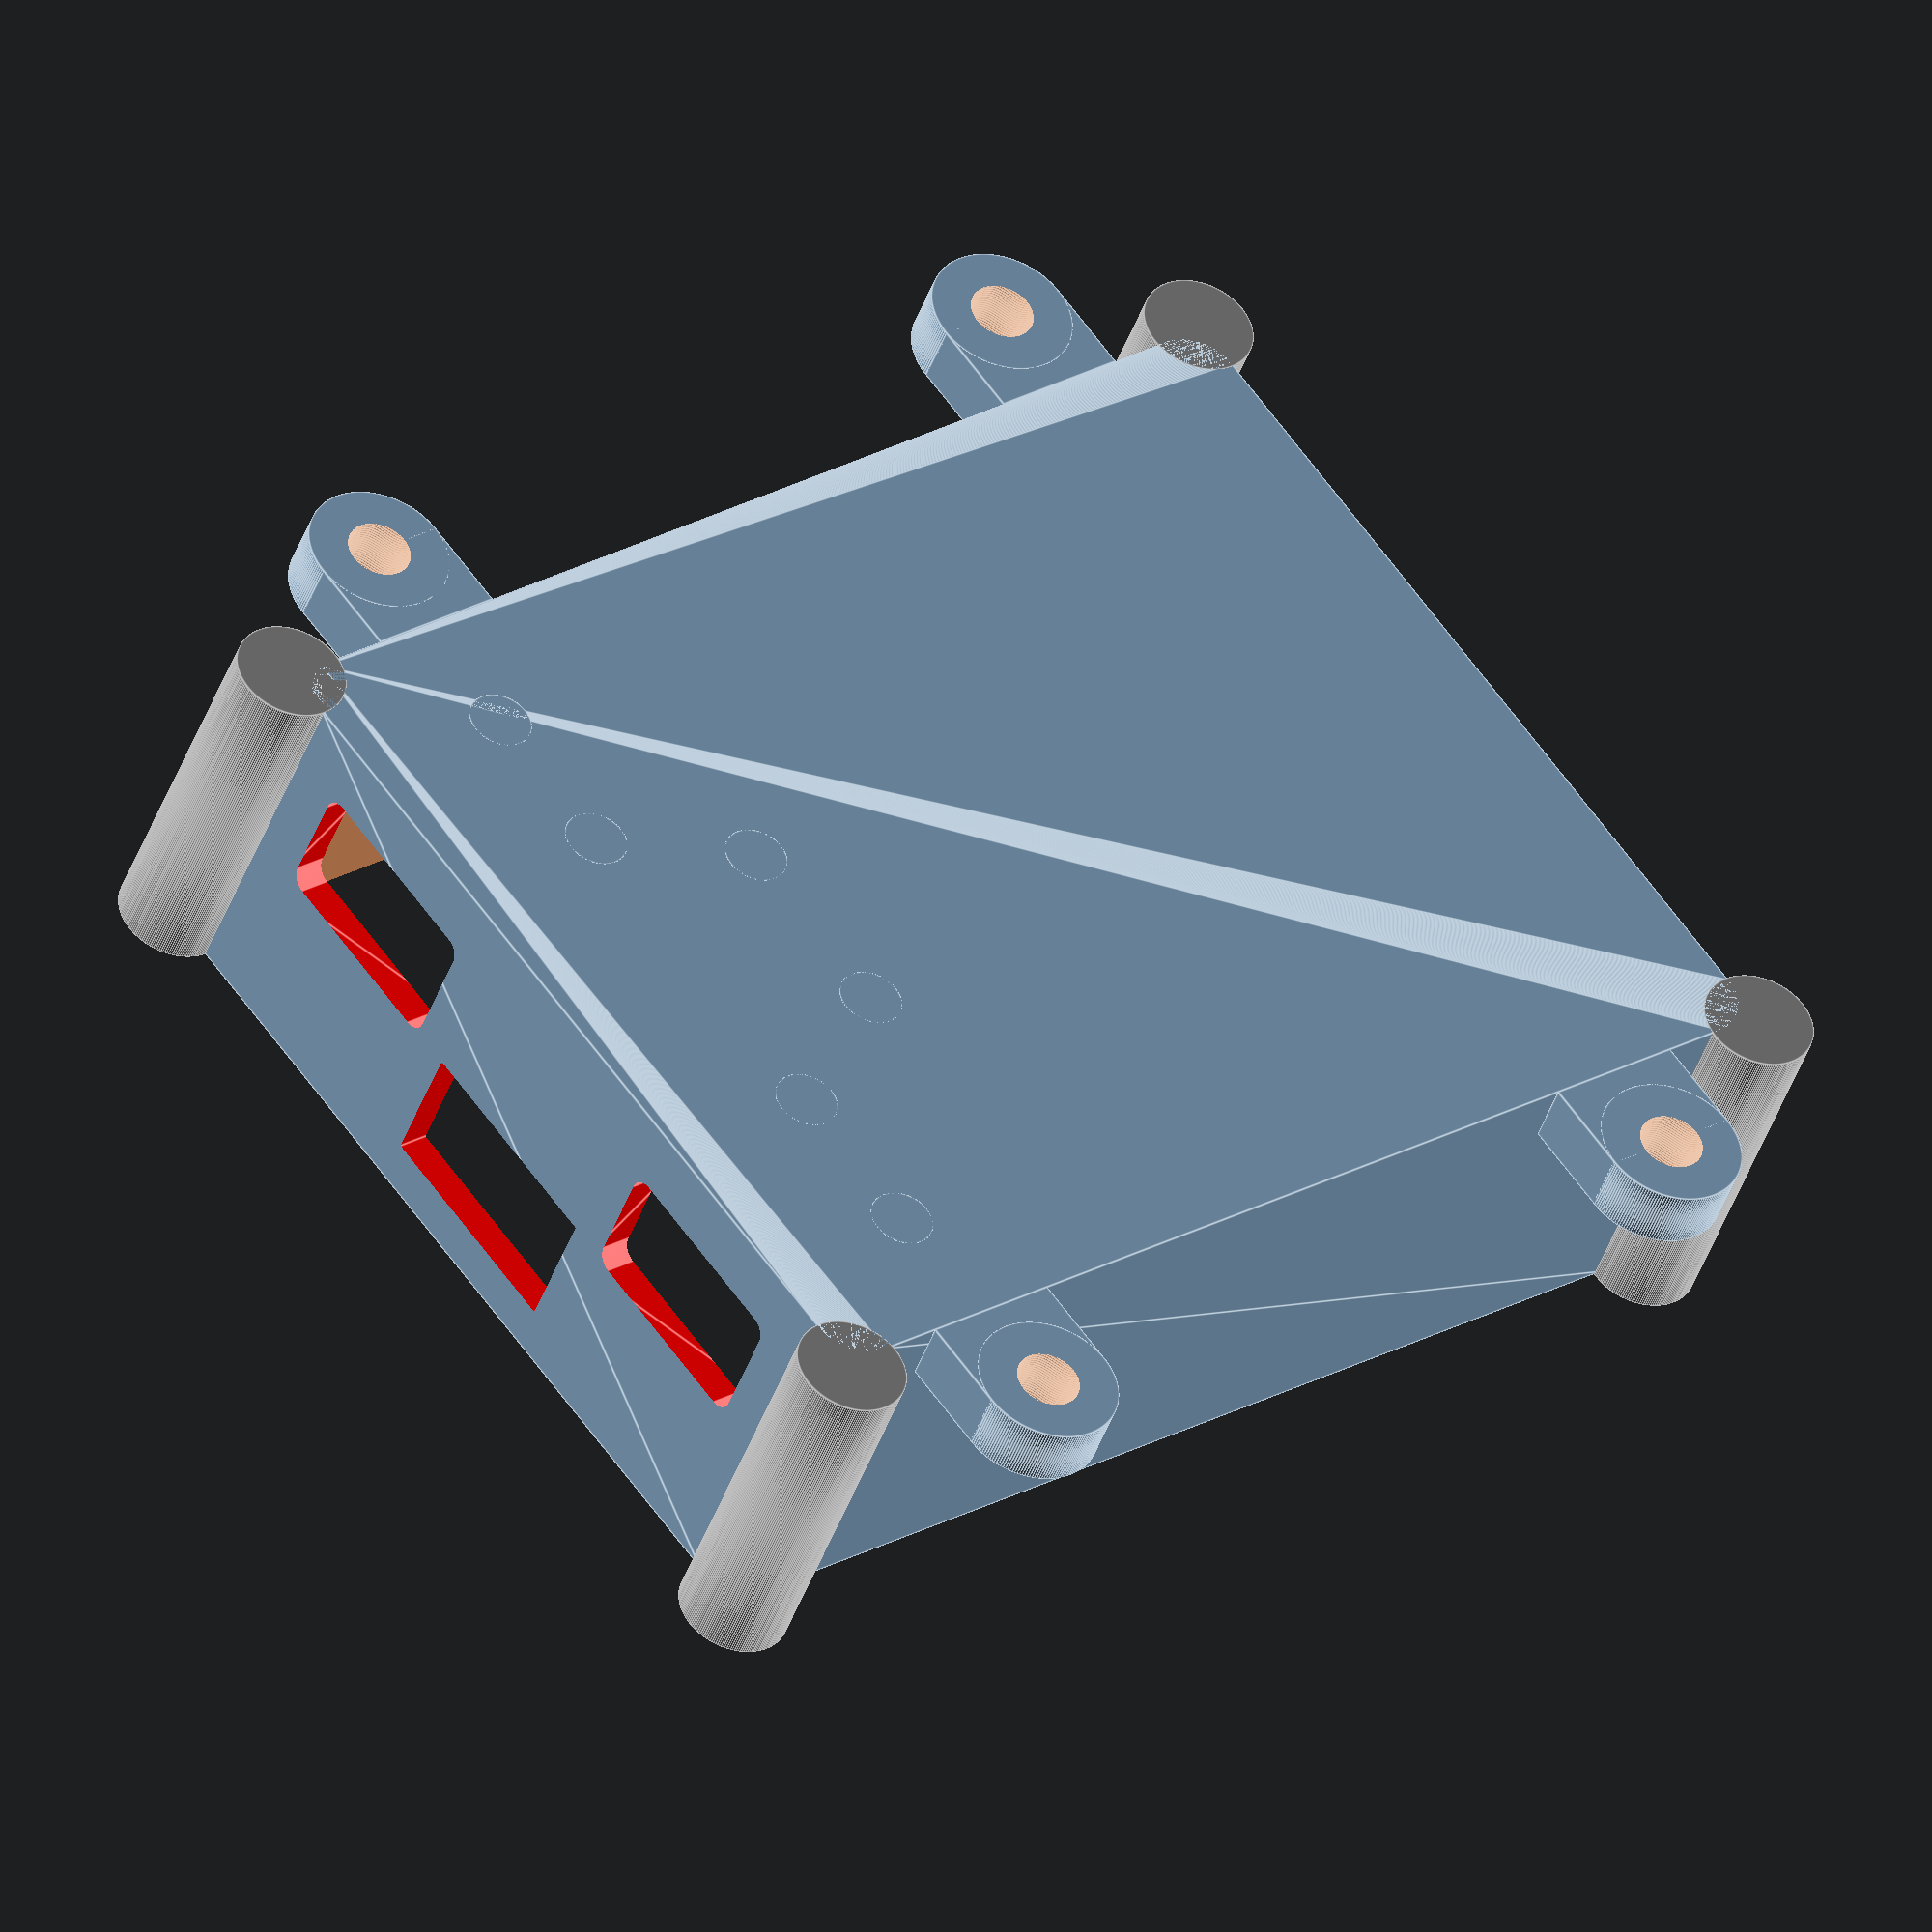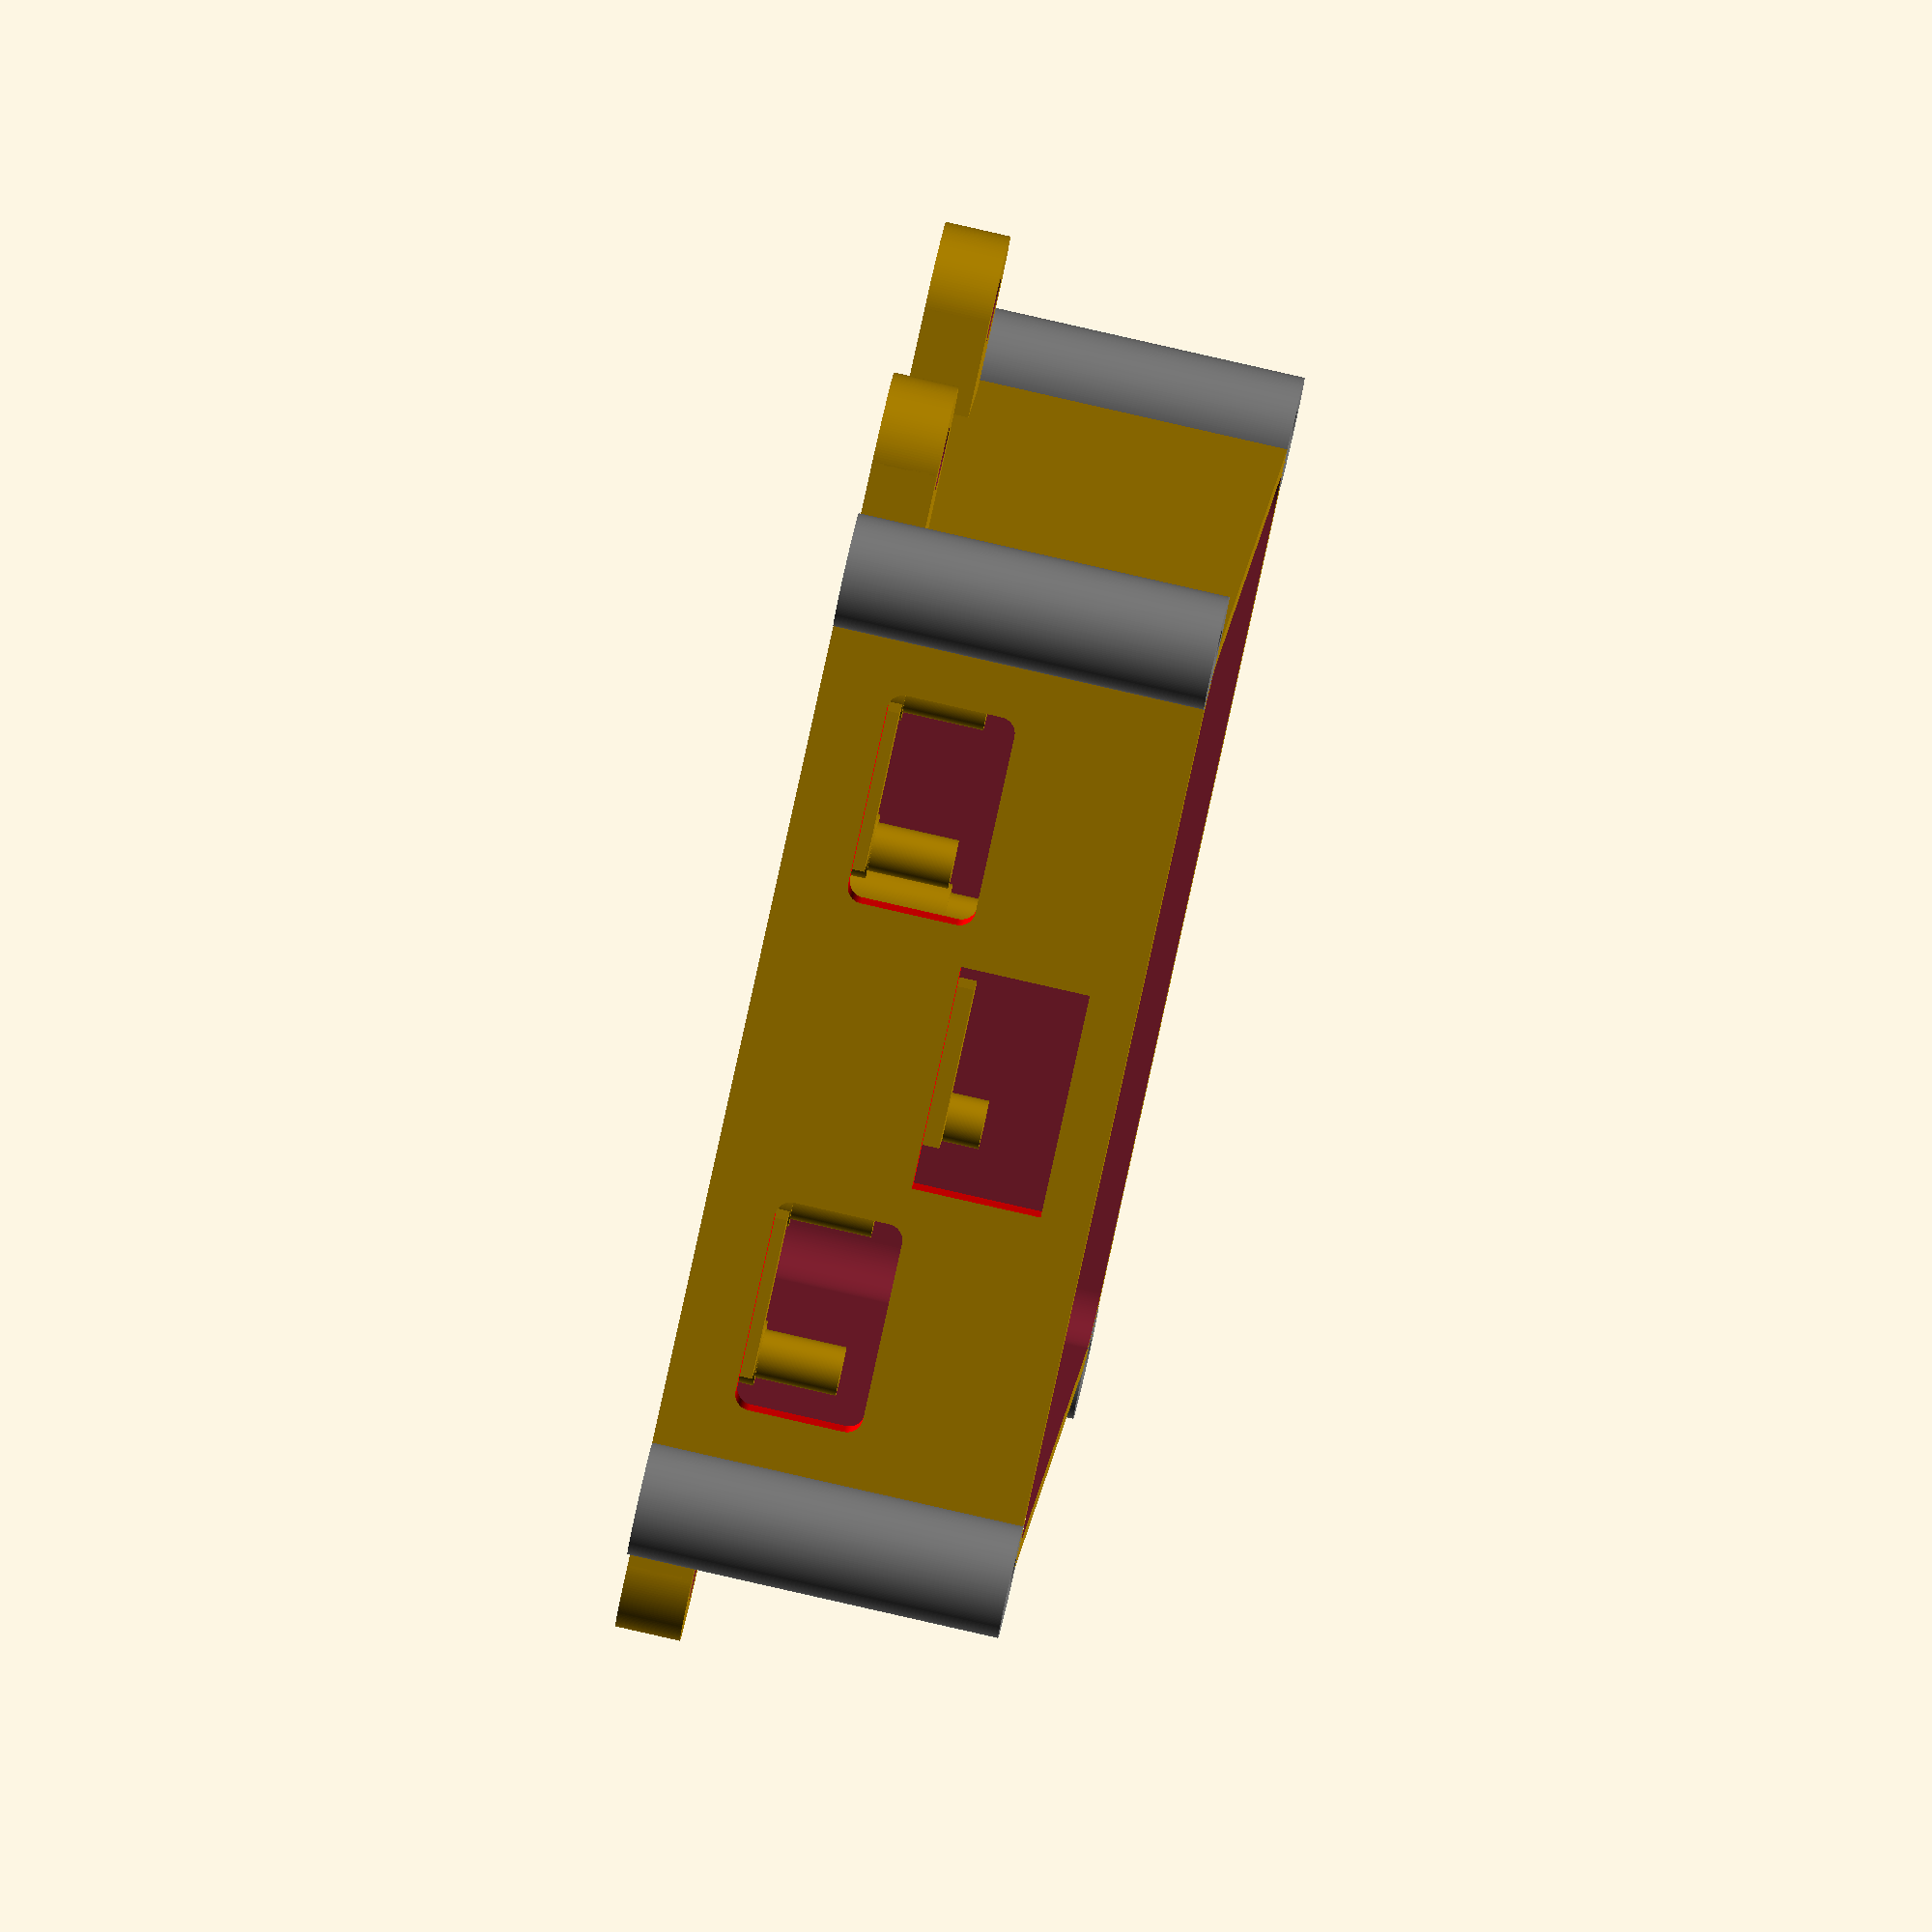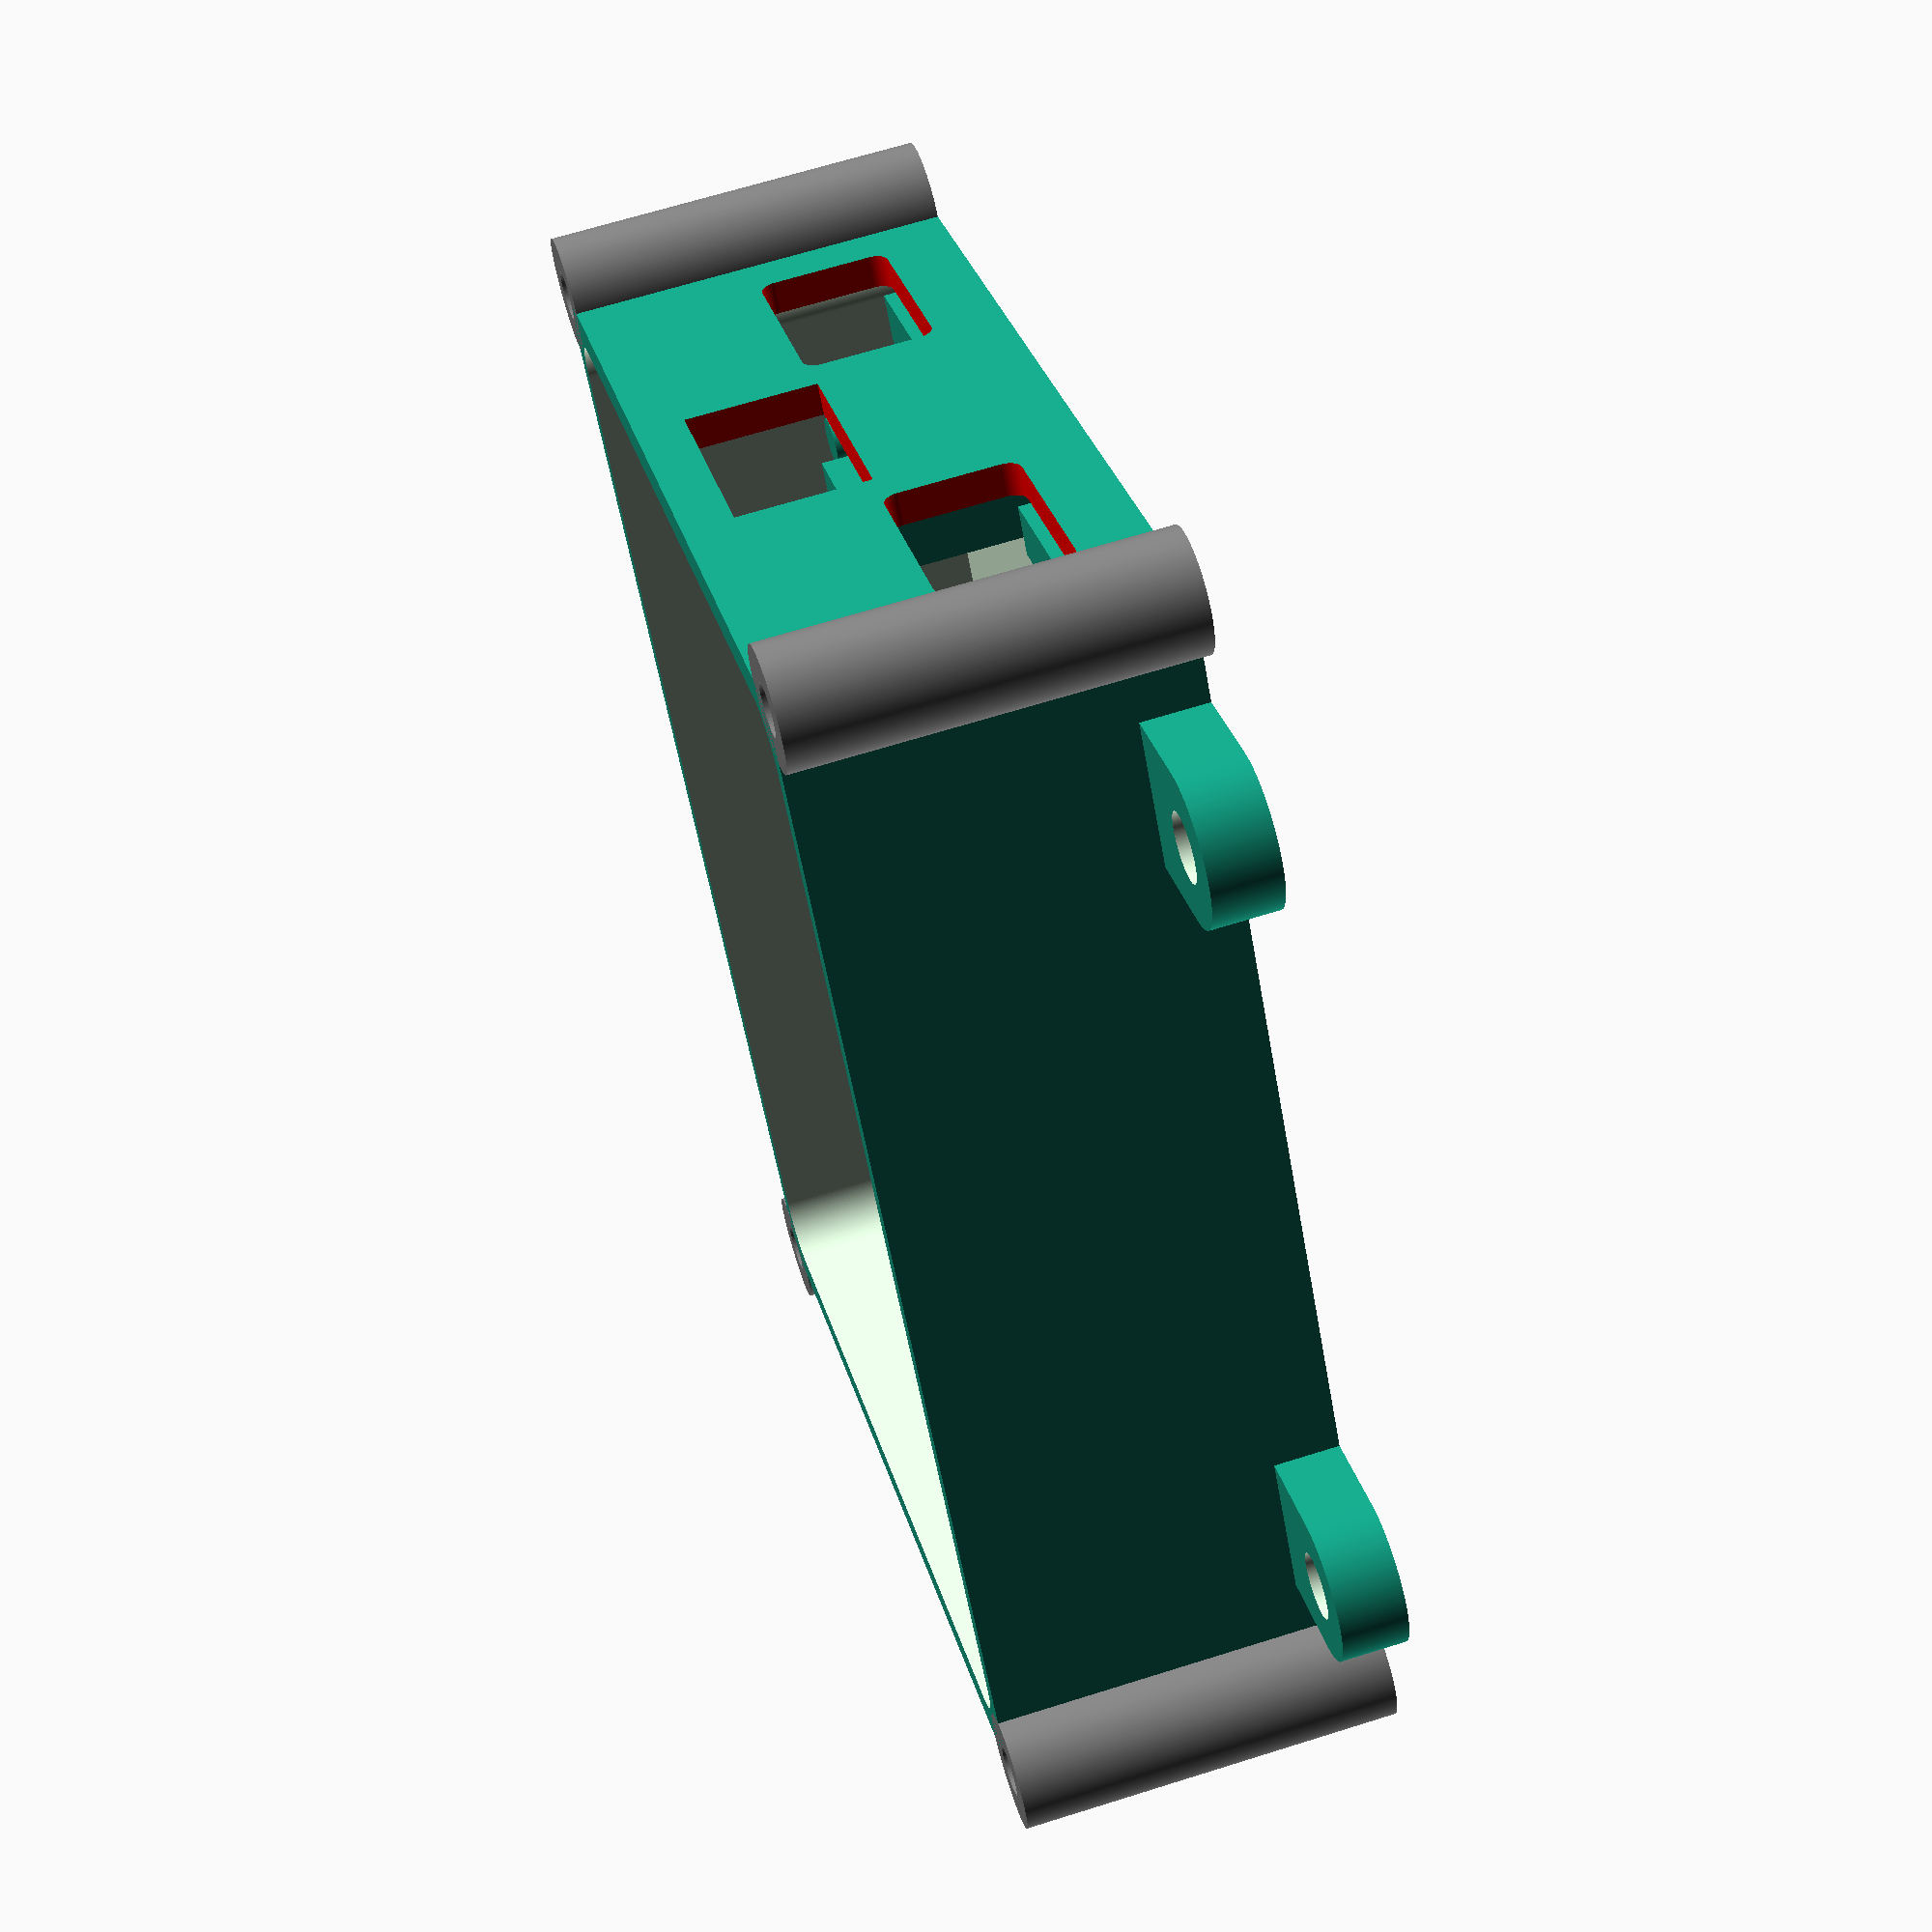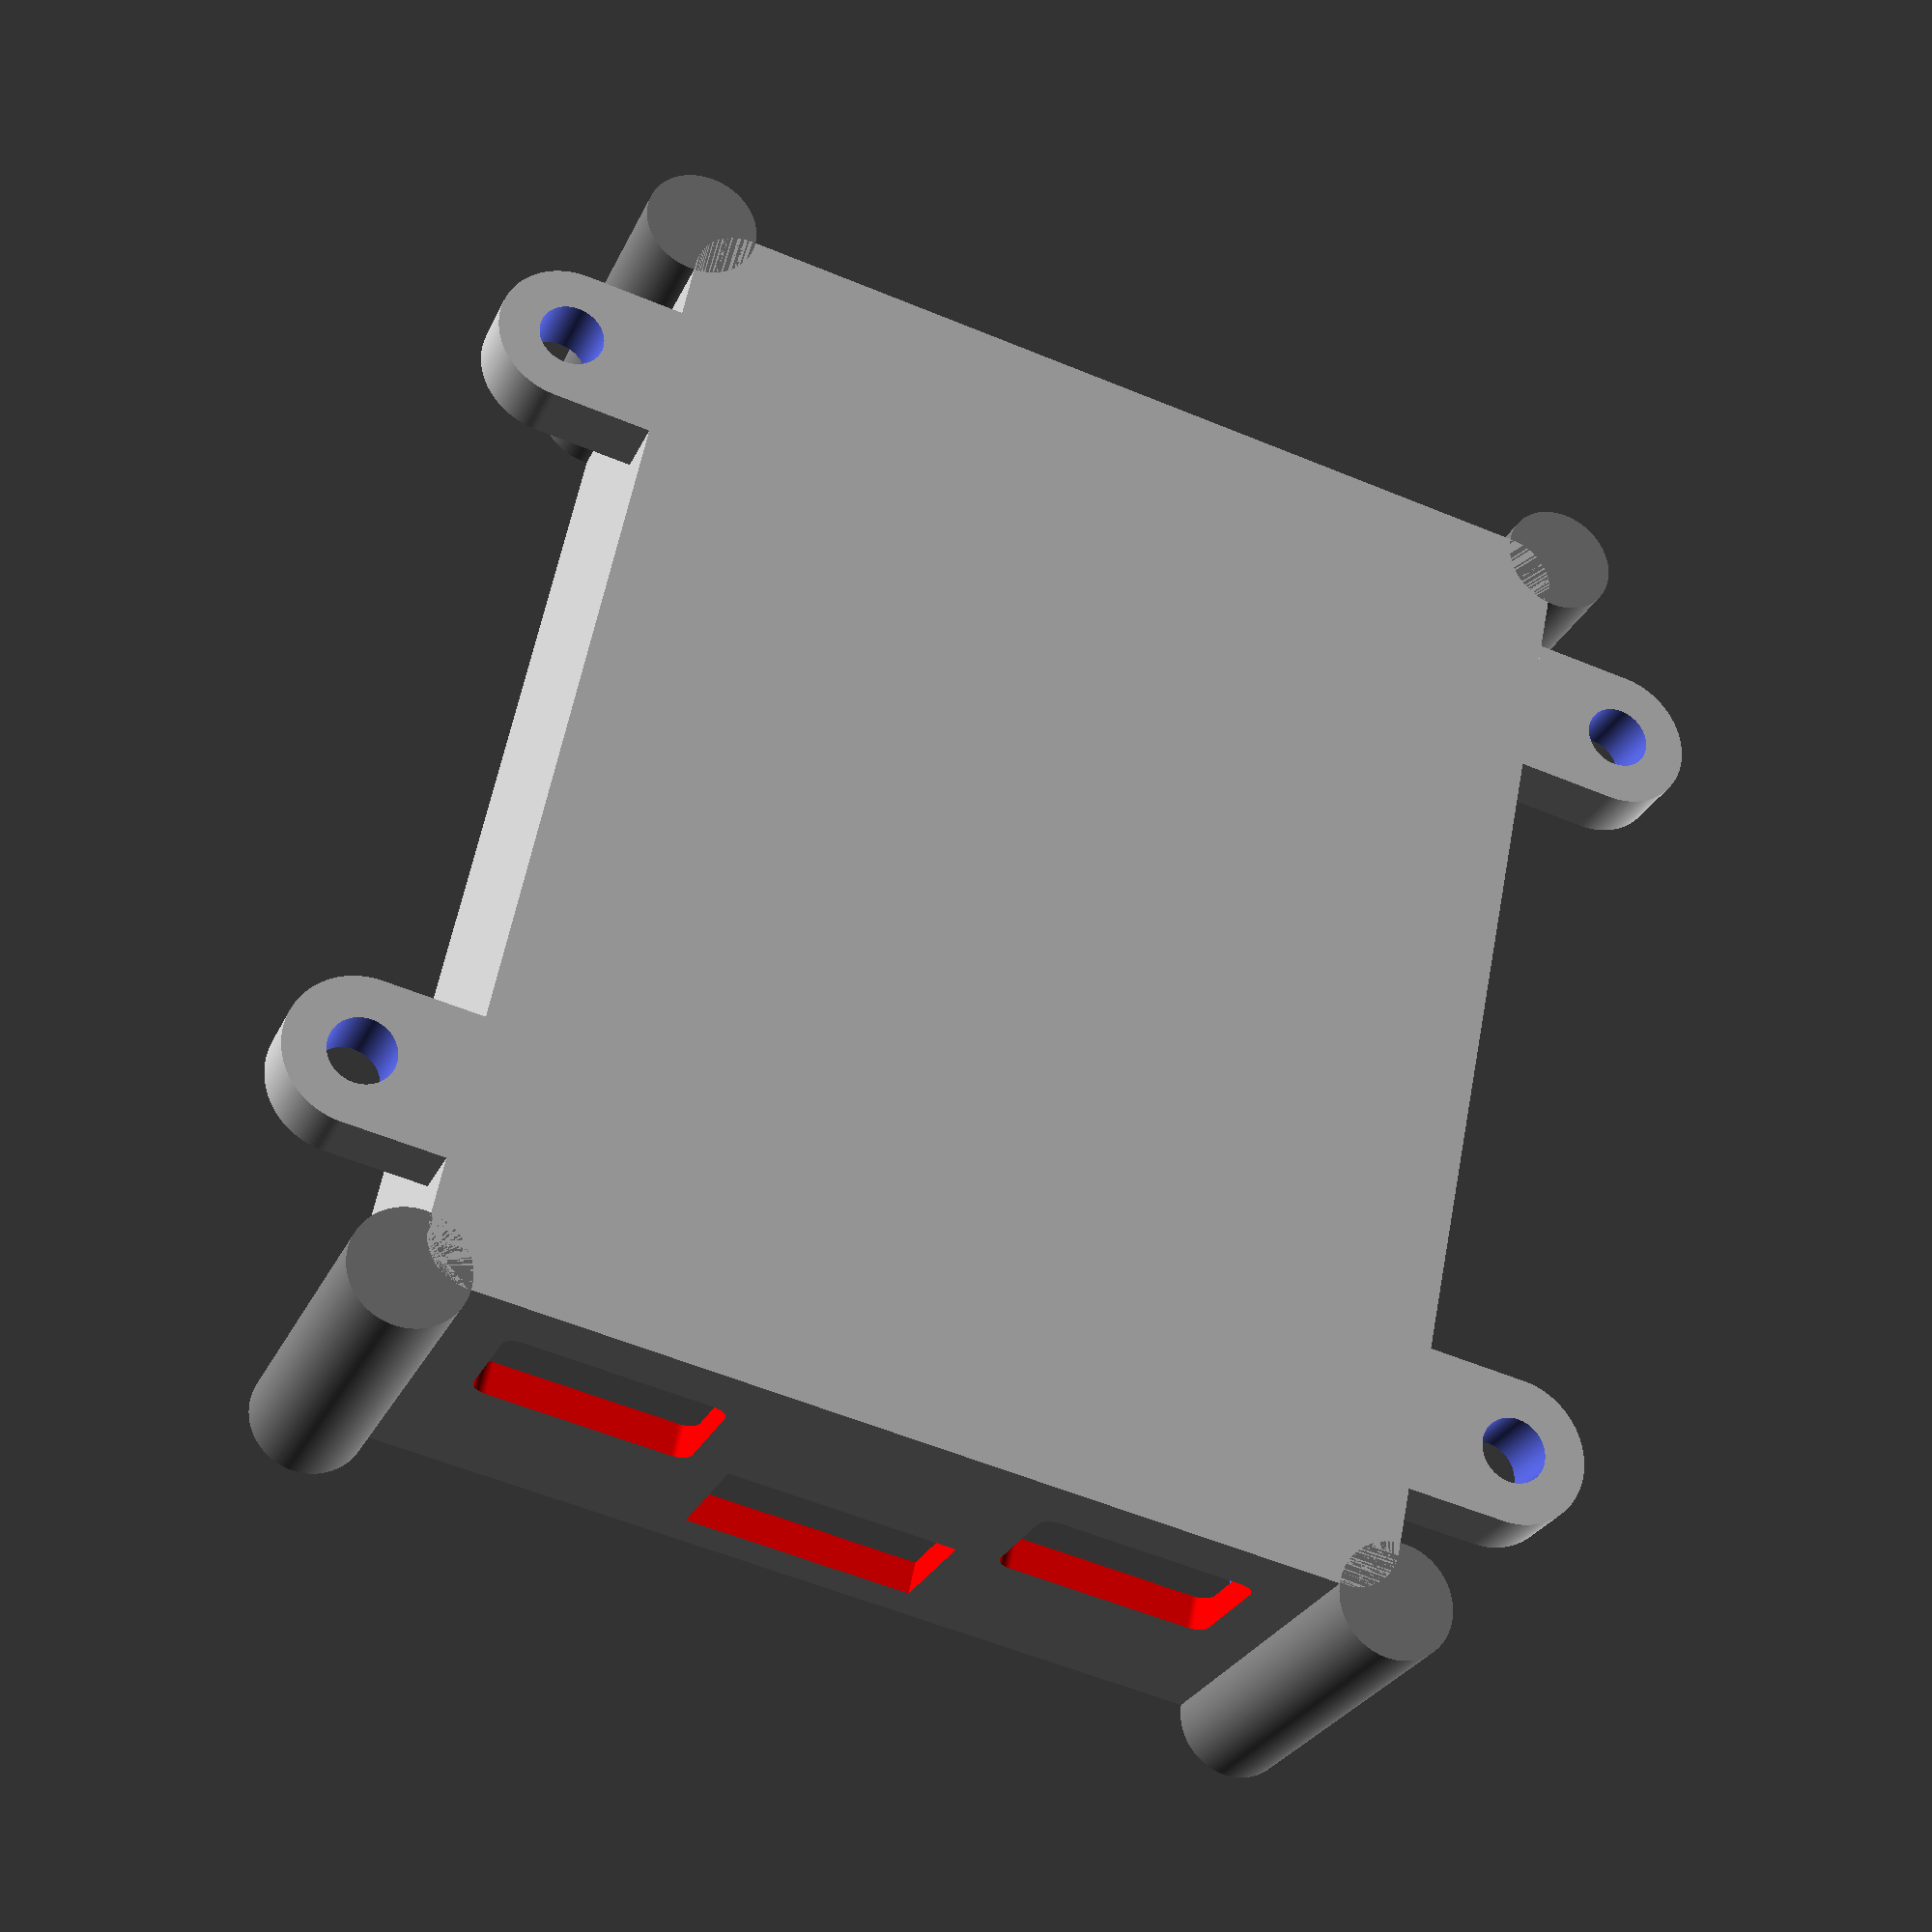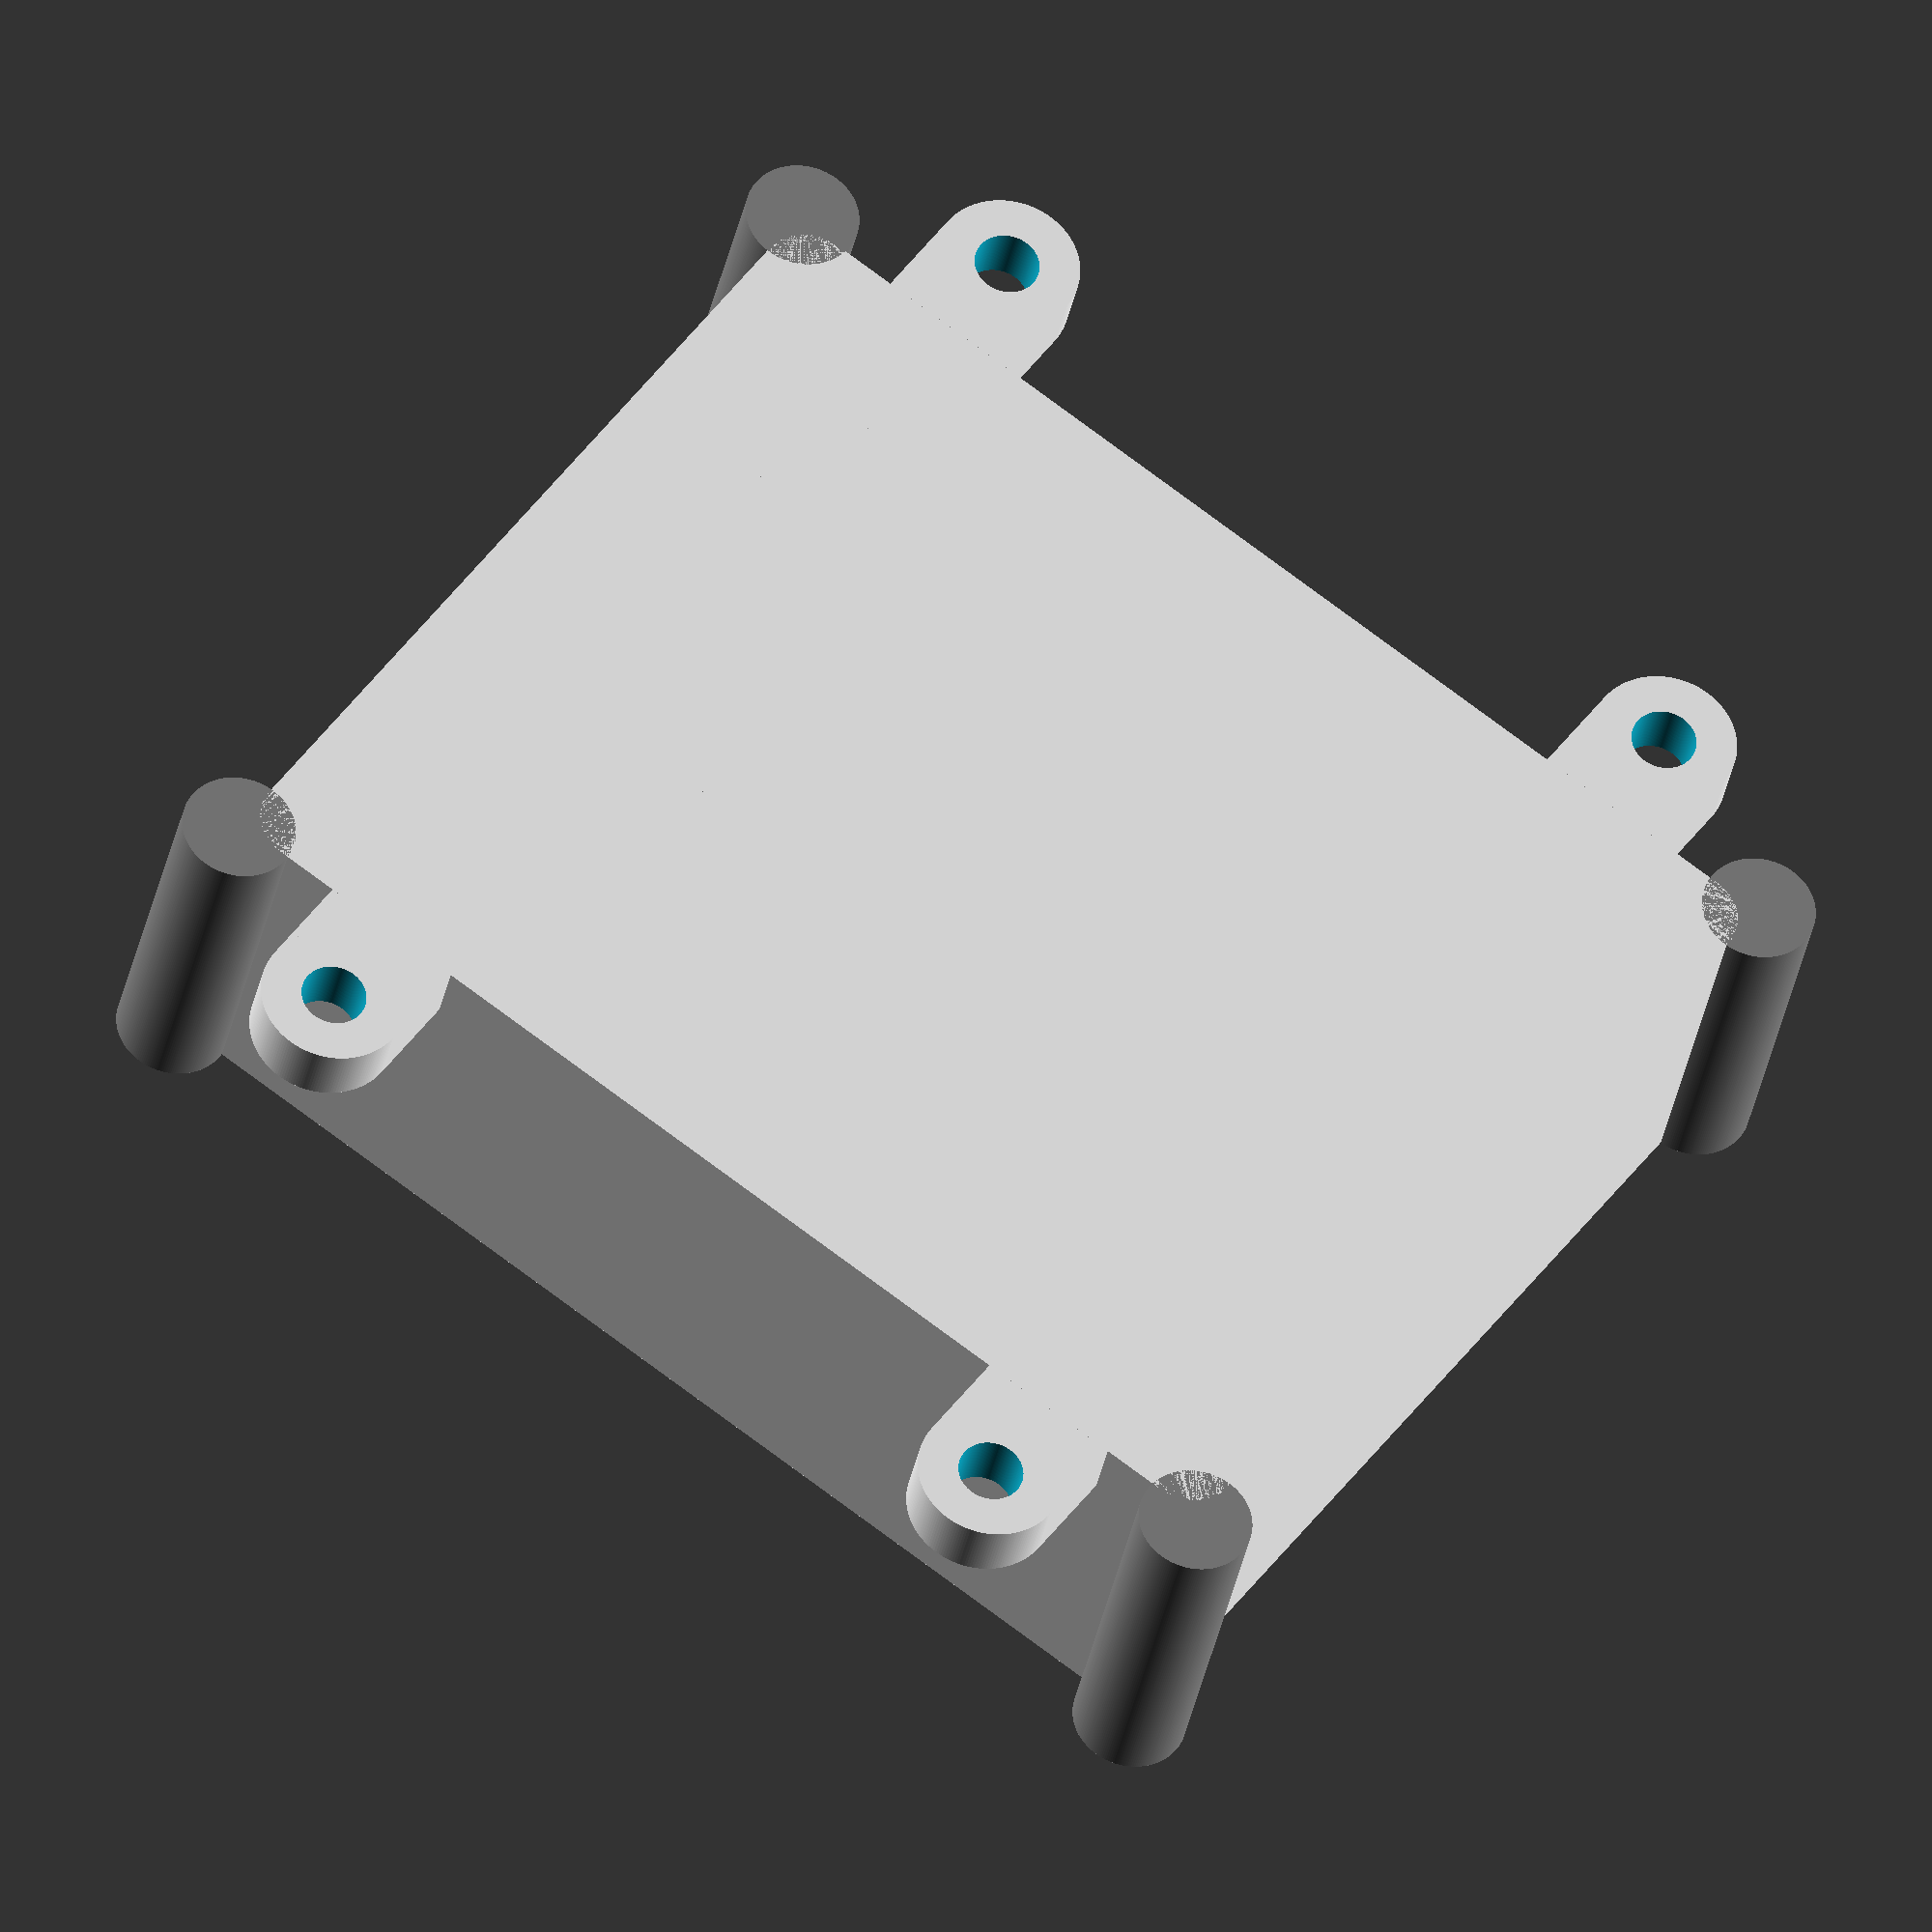
<openscad>
$fn=180;
// main box
translate([0,0,0])
difference(){
translate([0,0,11])
minkowski() {
	cube([52,67,22], center = true);
	cylinder(d=6,h=1);
}

translate([0,0,17])
minkowski() {
	cube([49,63,30], center = true);
	cylinder(d=6,h=1);
}

// Hole Screw right
color("gray",1.0)
translate([28.5,36,2])
group(){
cylinder(d=2, h=31);
}

// Hole Screw left
color("gray",1.0)
translate([-28.5,36,2])
group(){
cylinder(d=2, h=31);
}

// Hole Screw right back
color("gray",1.0)
translate([28.5,-36,2])
group(){
cylinder(d=2, h=31);
}

// Hole Screw left back
color("gray",1.0)
translate([-28.5,-36,2])
group(){
cylinder(d=2, h=31);
}

// usb-A hole
color("red",1.0)
translate([0,36,16])
cube([14,5.5,8], center = true);

// micro-usb hole right
color("red",1.0)
translate([16,36,8.2])
rotate([90,0,0])
minkowski() {
	cube([11.1,5.9,3], center = true);
	cylinder(d=2,h=1);
}

// micro-usb hole left
color("red",1.0)
translate([-16,36,8.2])
rotate([90,0,0])
minkowski() {
	cube([11.1,5.9,3], center = true);
	cylinder(d=2,h=1);
}



// this is to print only a test
//translate([0,-16,17])
//cube([60,59,40], center = true);
//translate([0,24,38,])
//cube([60,28,30], center = true);
//translate([27,20,17,])
//cube([5,21,30], center = true);
//translate([-27,20,17,])
//cube([5,21,30], center = true);

}

// Extra support usb-A
translate([0,31,7.5])
cube([10,3,11], center = true);

// Extra support micro-usb right
translate([16,33,3.5])
cube([10,3,3], center = true);

// Extra support micro-usb left
translate([-16,33,3.5])
cube([10,3,3], center = true);


// usb-A support
translate([0,17,0])
group(){
	translate([6,0,0])
	group(){
		cylinder(d=4,h=10);
		translate([0,0,10,])
		cylinder(d=3,h=5);
	}
	translate([-6,0,0])
	group(){
		cylinder(d=4,h=10);
		translate([0,0,10,])
		cylinder(d=3,h=5);
	}

}

// micro-usb support right
translate([16,26,0])
group(){
	translate([5,0,0])
	group(){
		cylinder(d=4,h=5);
		translate([0,0,5,])
		cylinder(d=3,h=5);
	}
	translate([-5,0,0])
	group(){
		cylinder(d=4,h=5);
		translate([0,0,5,])
		cylinder(d=3,h=5);
	}

}

// micro-usb support left
translate([-16,26,0])
group(){
	translate([5,0,0])
	group(){
		cylinder(d=4,h=5);
		translate([0,0,5,])
		cylinder(d=3,h=5);
	}
	translate([-5,0,0])
	group(){
		cylinder(d=4,h=5);
		translate([0,0,5,])
		cylinder(d=3,h=5);
	}

}

// Hole Screw right
color("gray",1.0)
translate([29.3,36.4,0])
group(){
difference(){
cylinder(d=7, h=23);
translate([0,0,3])
cylinder(d=3, h=23);
}
}

// Hole Screw left
color("gray",1.0)
translate([-29.3,36.4,0])
group(){
difference(){
cylinder(d=7, h=23);
translate([0,0,3])
cylinder(d=3, h=23);
}
}

// Hole Screw right back
color("gray",1.0)
translate([29.3,-36.4,0])
group(){
difference(){
cylinder(d=7, h=23);
translate([0,0,3])
cylinder(d=3, h=23);
}
}


// Hole Screw left back
color("gray",1.0)
translate([-29.3,-36.4,0])
group(){
difference(){
cylinder(d=7, h=23);
translate([0,0,3])
cylinder(d=3, h=23);
}
}

// Holding screws 9 mm diamater, 4 for the hole
//cylinder(d=7, h=23);


// Fixture right
translate([32,25,2])
rotate([0,0,0])
group(){
difference(){	
cube([6,9,4], center = true);
translate([3,0,0])
cylinder(d=4,h=5, center = true);
}
difference() {
translate([3,0,0])
cylinder(d=9,h=4, center = true);
translate([3,0,0])
cylinder(d=4,h=5, center = true);	
}
}

// Fixture right back
translate([32,-25,2])
rotate([0,0,0])
group(){
difference(){	
cube([6,9,4], center = true);
translate([3,0,0])
cylinder(d=4,h=5, center = true);
}
difference() {
translate([3,0,0])
cylinder(d=9,h=4, center = true);
translate([3,0,0])
cylinder(d=4,h=5, center = true);	
}
}

// Fixture left
translate([-32,25,2])
rotate([0,0,-180])
group(){
difference(){	
cube([6,9,4], center = true);
translate([3,0,0])
cylinder(d=4,h=5, center = true);
}
difference() {
translate([3,0,0])
cylinder(d=9,h=4, center = true);
translate([3,0,0])
cylinder(d=4,h=5, center = true);	
}
}

// Fixture left back
translate([-32,-25,2])
rotate([0,0,-180])
group(){
difference(){	
cube([6,9,4], center = true);
translate([3,0,0])
cylinder(d=4,h=5, center = true);
}
difference() {
translate([3,0,0])
cylinder(d=9,h=4, center = true);
translate([3,0,0])
cylinder(d=4,h=5, center = true);	
}
}

// used for testing
//translate([6,-40,-3])
//cube([25,58,10]);
//translate([-31,-40,-3])
//cube([25,58,10]);
//translate([-10,-42,-3])
//cube([20,20,10]);

</openscad>
<views>
elev=41.9 azim=127.5 roll=161.8 proj=o view=edges
elev=275.5 azim=343.6 roll=282.8 proj=o view=solid
elev=113.5 azim=144.4 roll=107.5 proj=p view=solid
elev=206.8 azim=348.5 roll=20.4 proj=p view=wireframe
elev=211.8 azim=233.8 roll=10.0 proj=o view=wireframe
</views>
